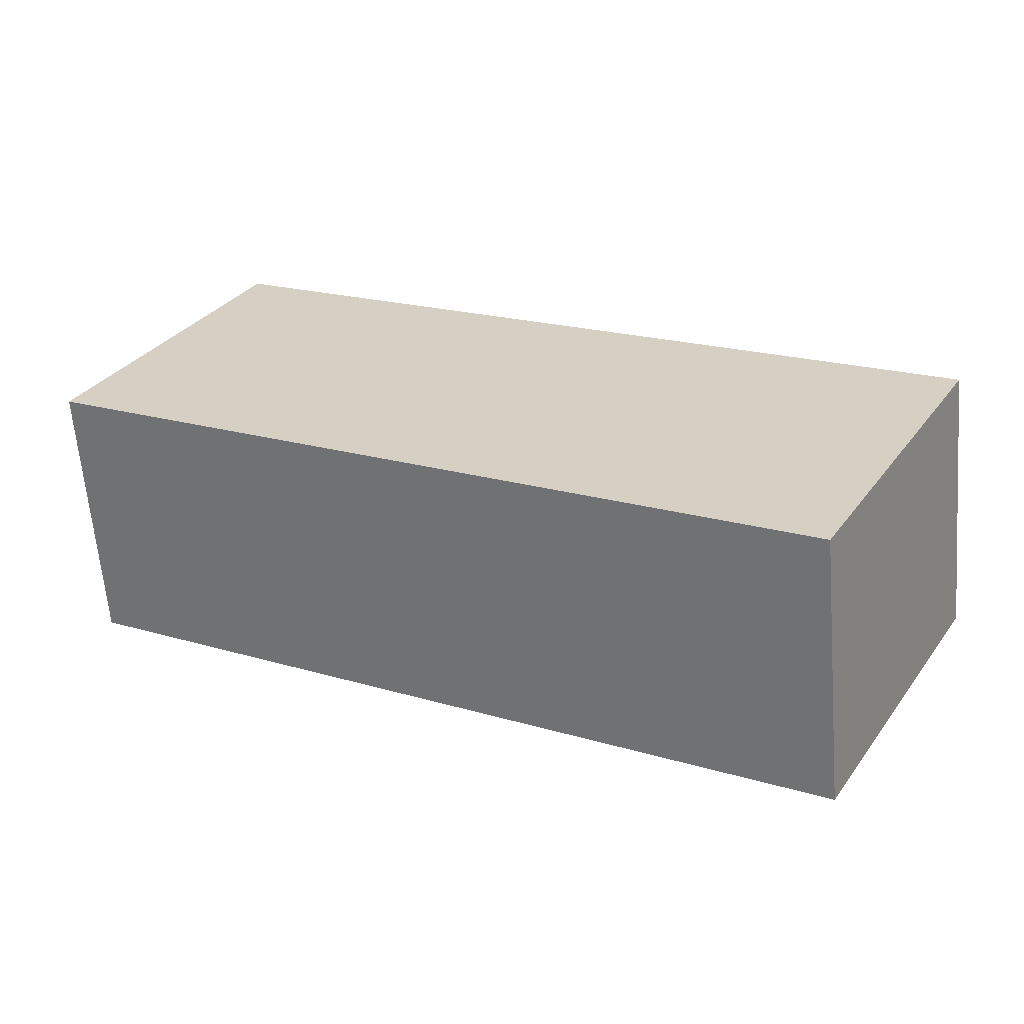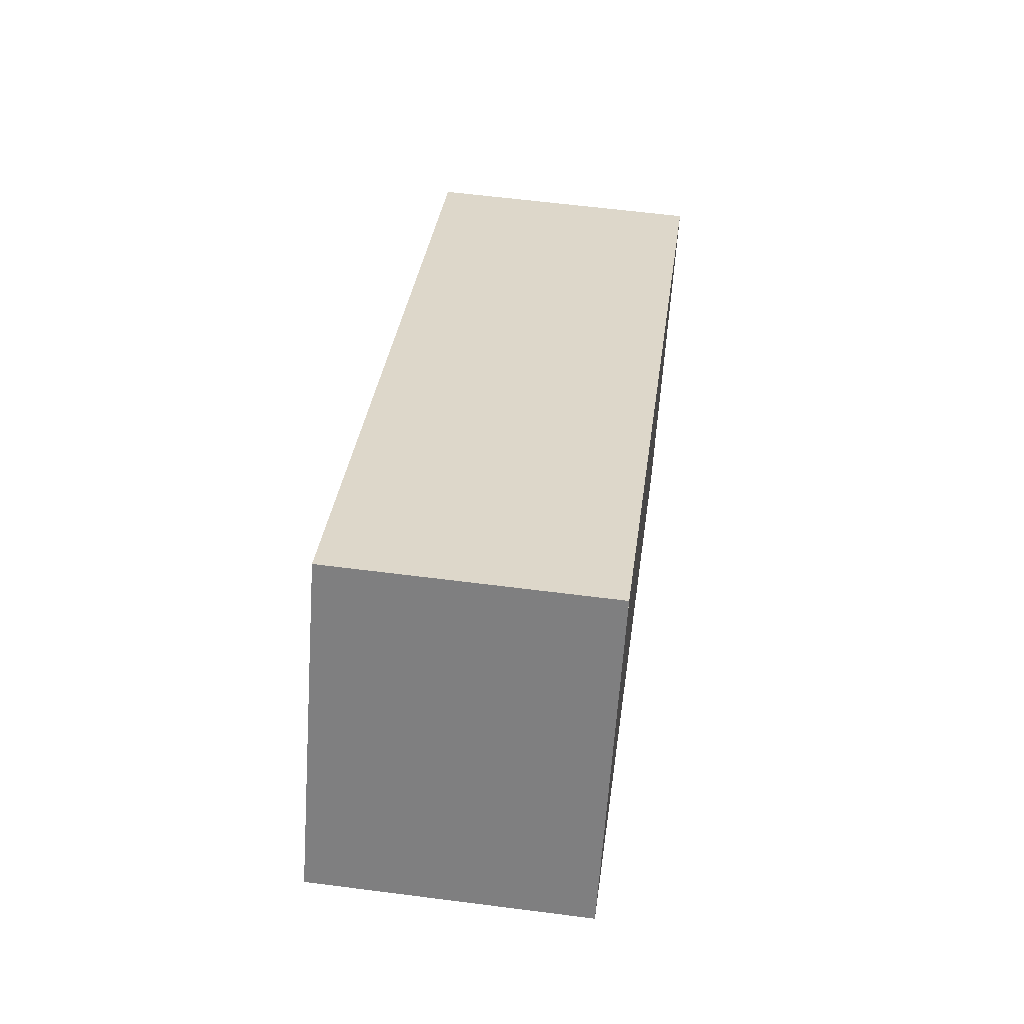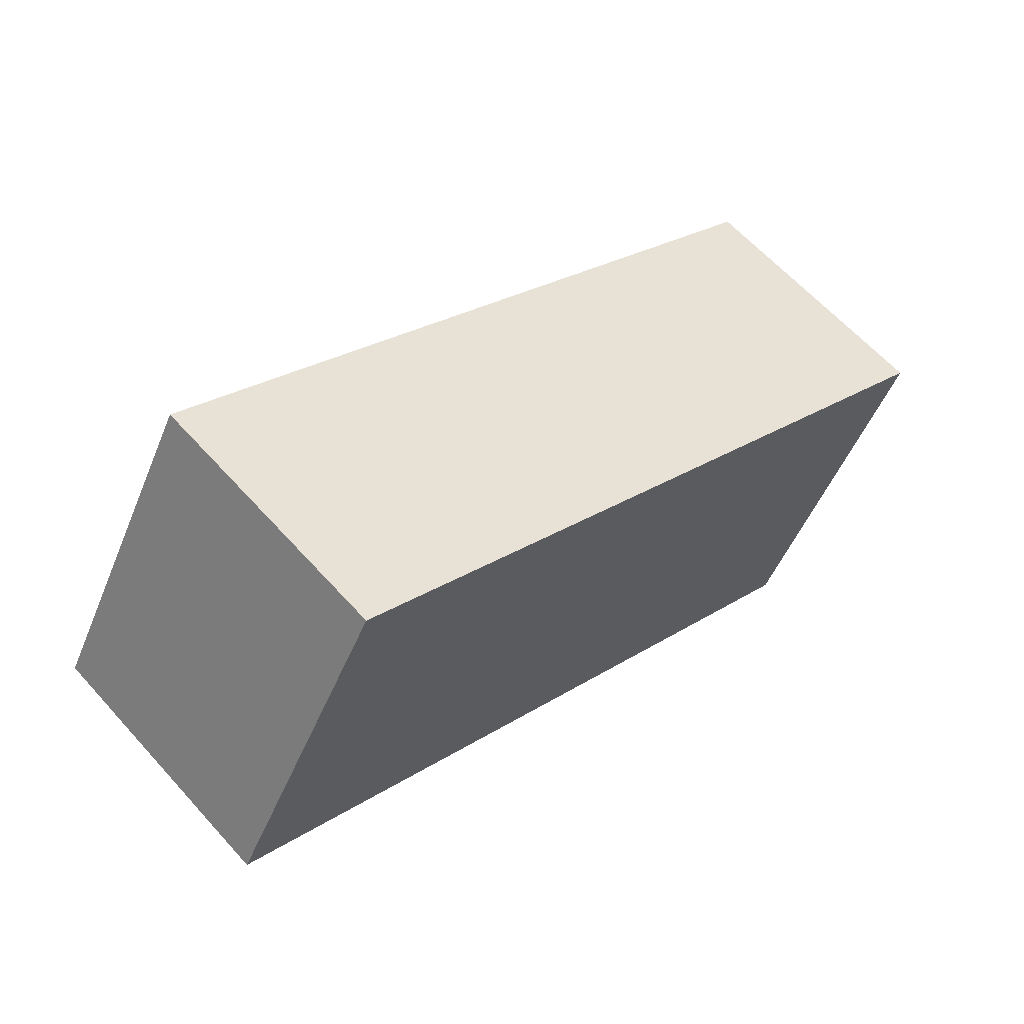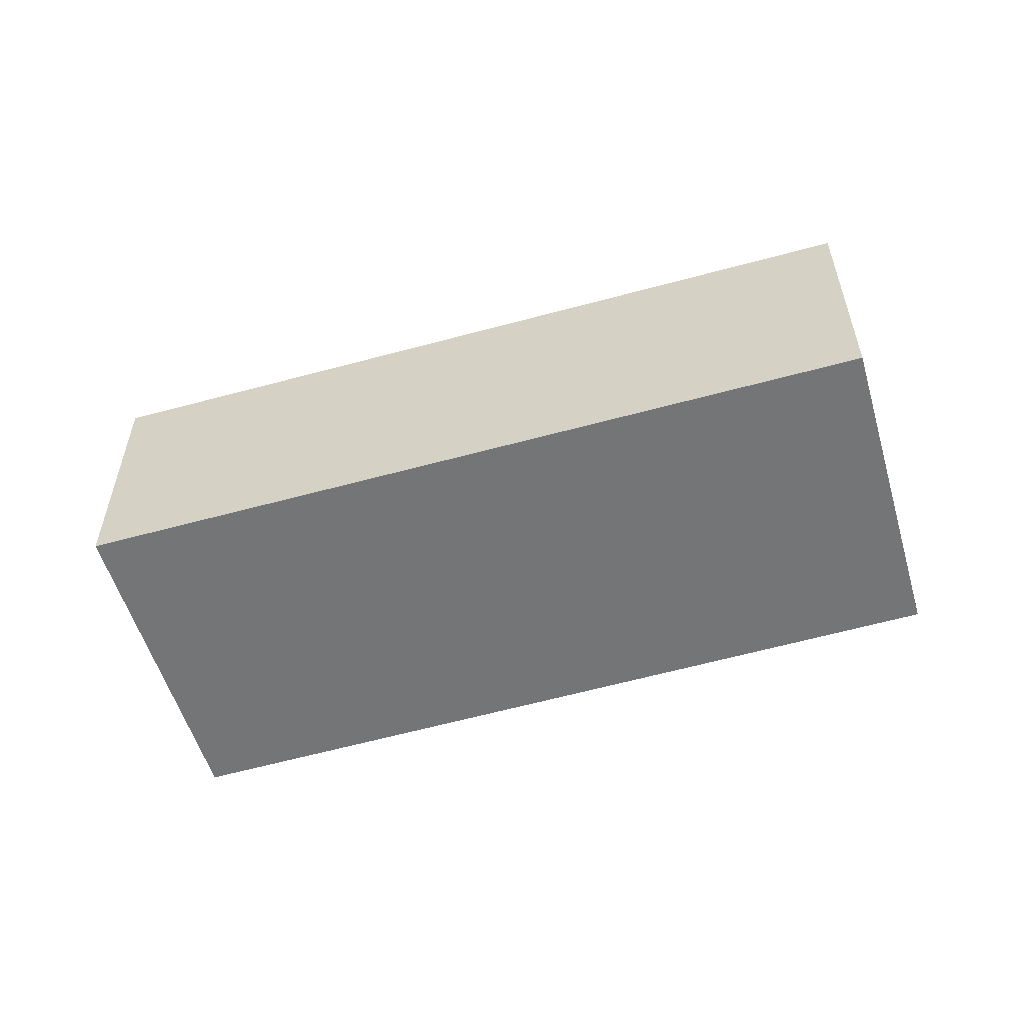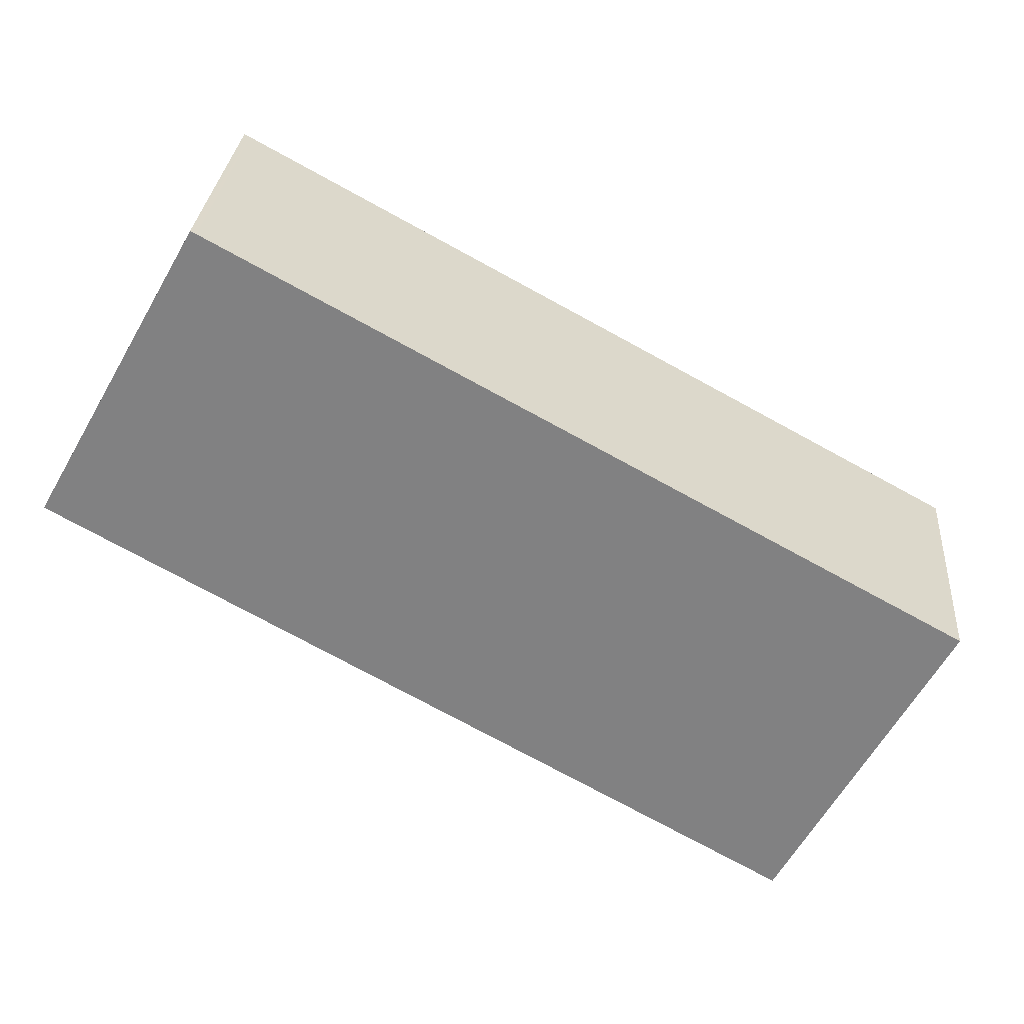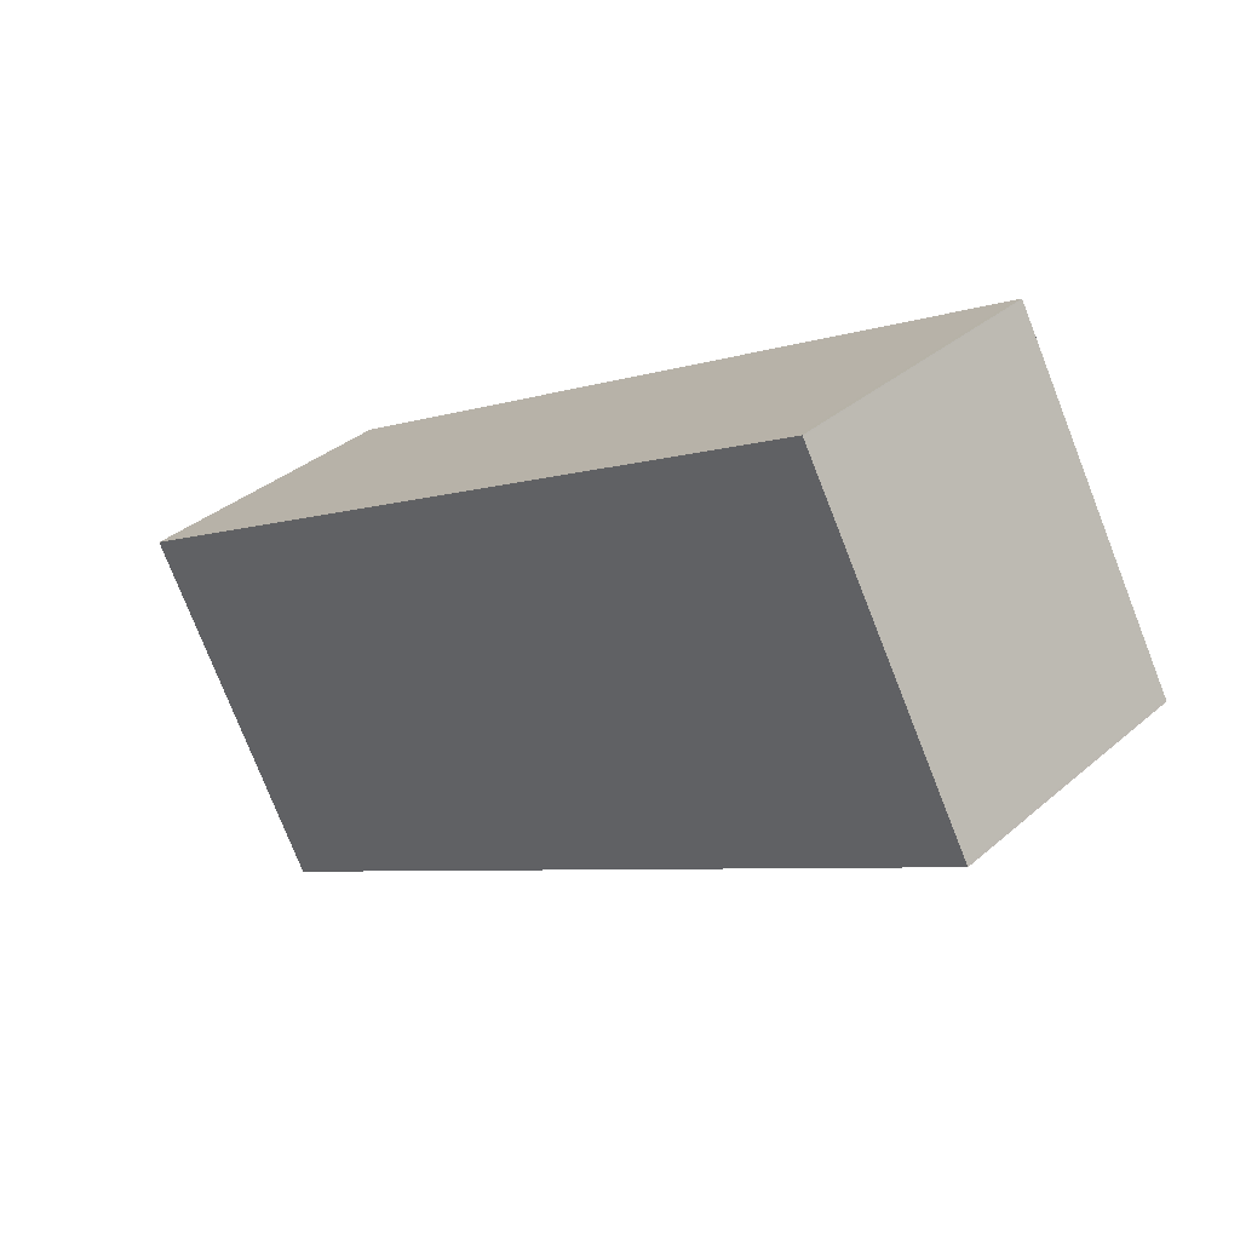
<metadata>
{"format":"obj","ext":"obj","renderer":"f3d","projection":"perspective","resolution":1024,"background":"white","views":[{"elev":-62.4,"azim":-175.3,"up":"+Y"},{"elev":59.0,"azim":97.6,"up":"+Y"},{"elev":62.1,"azim":138.2,"up":"+Y"},{"elev":-56.4,"azim":45.5,"up":"+Z"},{"elev":28.9,"azim":-175.4,"up":"+Y"},{"elev":34.9,"azim":41.5,"up":"+Y"}]}
</metadata>
<code>
v -1988 -996.5 2.55
v -1981 -992.7 2.508
v -1979 -995.4 2.512
v -1986 -999.3 2.554
v -1981 -992.7 2.508
v -1988 -996.5 2.55
v -1981 -992.7 2.508
v -1979 -995.5 2.512
v -1981 -992.7 2.508
v -1988 -996.5 2.55
v -1986 -999.3 2.554
v -1988 -996.5 2.55
v -1986 -999.3 2.554
v -1979 -995.5 2.512
v -1986 -999.3 2.554
v -1979 -995.4 2.512
v -1988 -996.5 2.55
v -1988 -996.5 2.55
v -1988 -996.5 0
v -1988 -996.5 0
v -1981 -992.7 2.508
v -1981 -992.7 2.508
v -1981 -992.7 0
v -1981 -992.7 0
v -1979 -995.5 2.512
v -1979 -995.4 2.512
v -1979 -995.4 -4.441e-16
v -1979 -995.5 0
v -1986 -999.3 2.554
v -1986 -999.3 2.554
v -1986 -999.3 -4.441e-16
v -1986 -999.3 0
v -1979 -995.4 2.512
v -1981 -992.7 2.508
v -1981 -992.7 0
v -1979 -995.4 0
v -1988 -996.5 2.55
v -1988 -996.5 2.55
v -1988 -996.5 0
v -1988 -996.5 0
v -1986 -999.3 2.554
v -1979 -995.5 2.512
v -1979 -995.5 0
v -1986 -999.3 0
v -1981 -992.7 2.508
v -1981 -992.7 2.508
v -1981 -992.7 0
v -1981 -992.7 0
v -1986 -999.3 2.554
v -1986 -999.3 2.554
v -1986 -999.3 0
v -1986 -999.3 -4.441e-16
v -1981 -992.7 2.508
v -1988 -996.5 2.55
v -1988 -996.5 0
v -1981 -992.7 0
v -1988 -996.5 2.55
v -1986 -999.3 2.554
v -1986 -999.3 0
v -1988 -996.5 0
v -1979 -995.4 2.512
v -1979 -995.4 2.512
v -1979 -995.4 0
v -1979 -995.4 -4.441e-16
v -1988 -996.5 0
v -1981 -992.7 0
v -1979 -995.4 0
v -1986 -999.3 0
f 10 6 1 12
f 13 11 4 15
f 16 3 8 14
f 9 2 5 7
f 14 8 11 13
f 12 9 7 10
f 13 10 7 14
f 15 6 10 13
f 14 7 5 16
f 18 19 20 17
f 22 23 24 21
f 26 27 28 25
f 30 31 32 29
f 34 35 36 33
f 38 39 40 37
f 42 43 44 41
f 46 47 48 45
f 50 51 52 49
f 54 55 56 53
f 58 59 60 57
f 62 63 64 61
f 66 67 68 65

</code>
